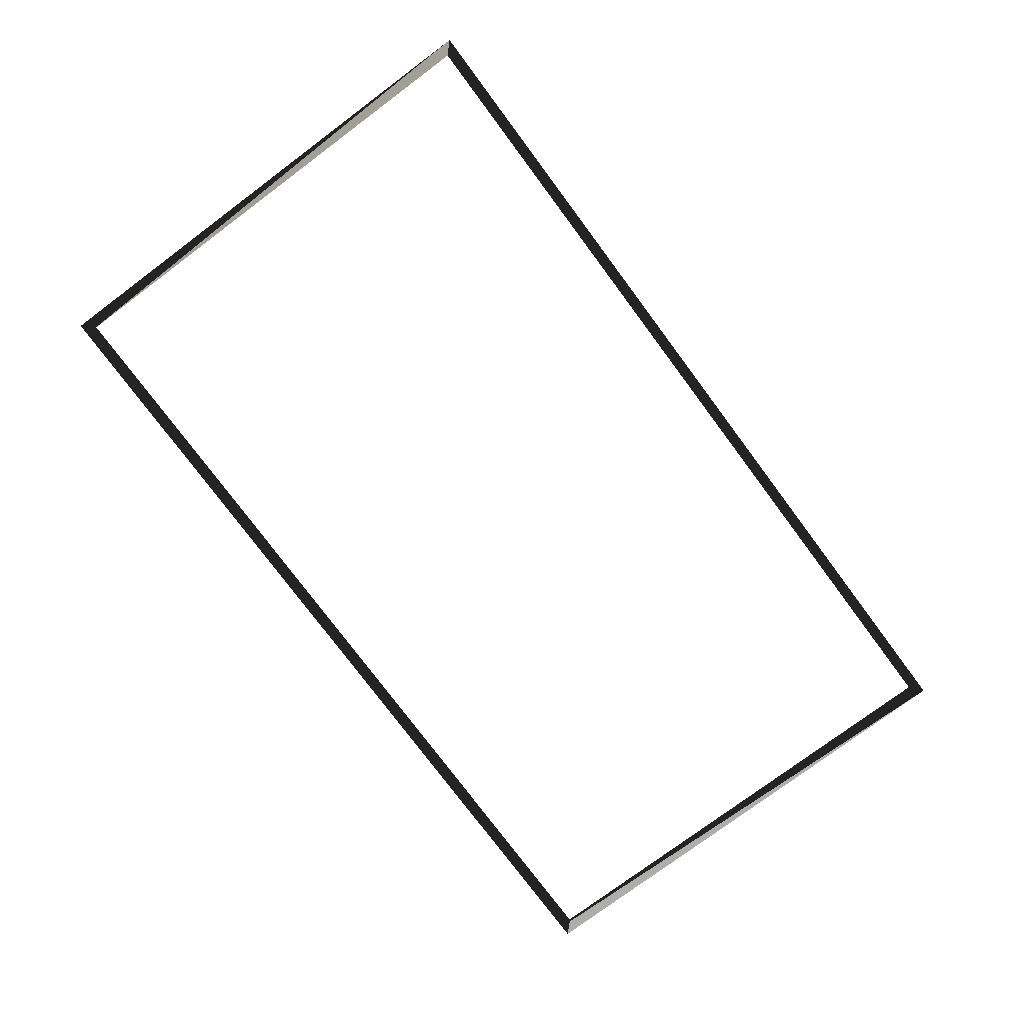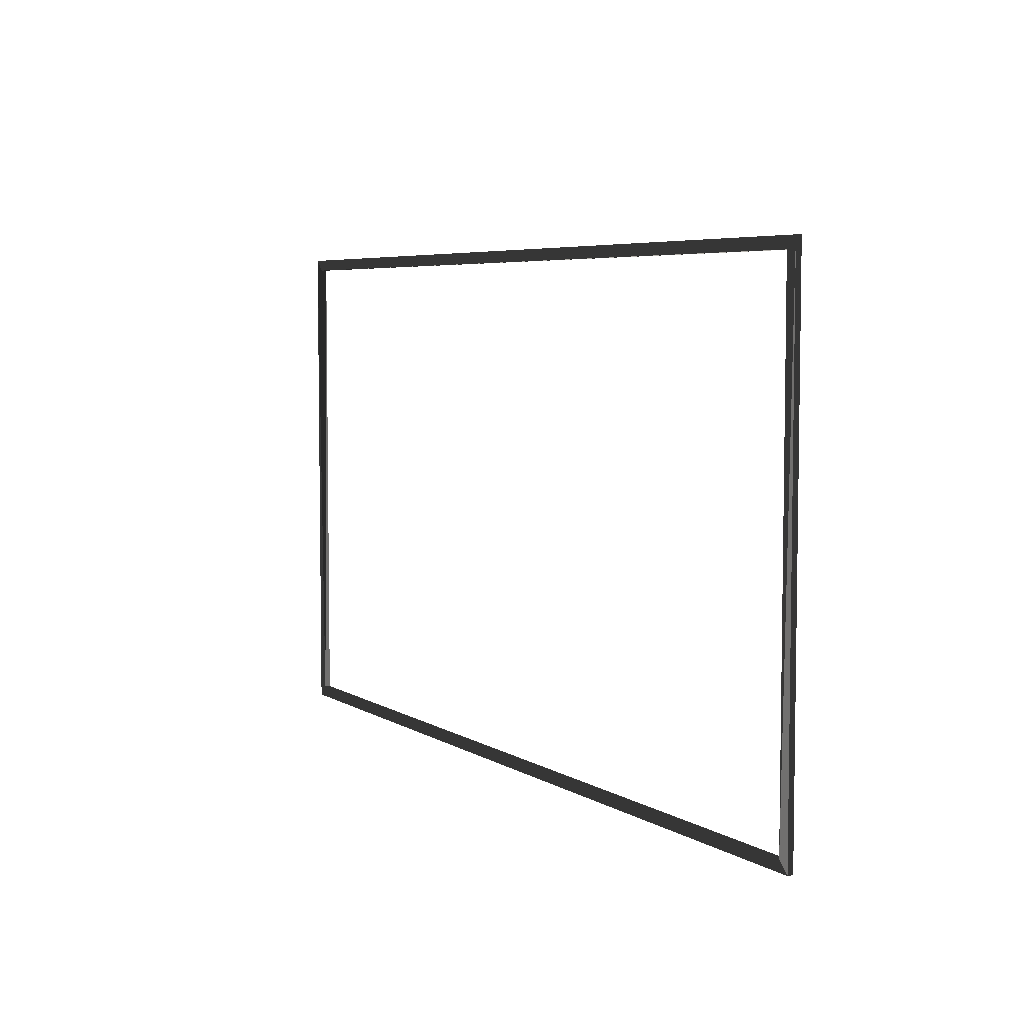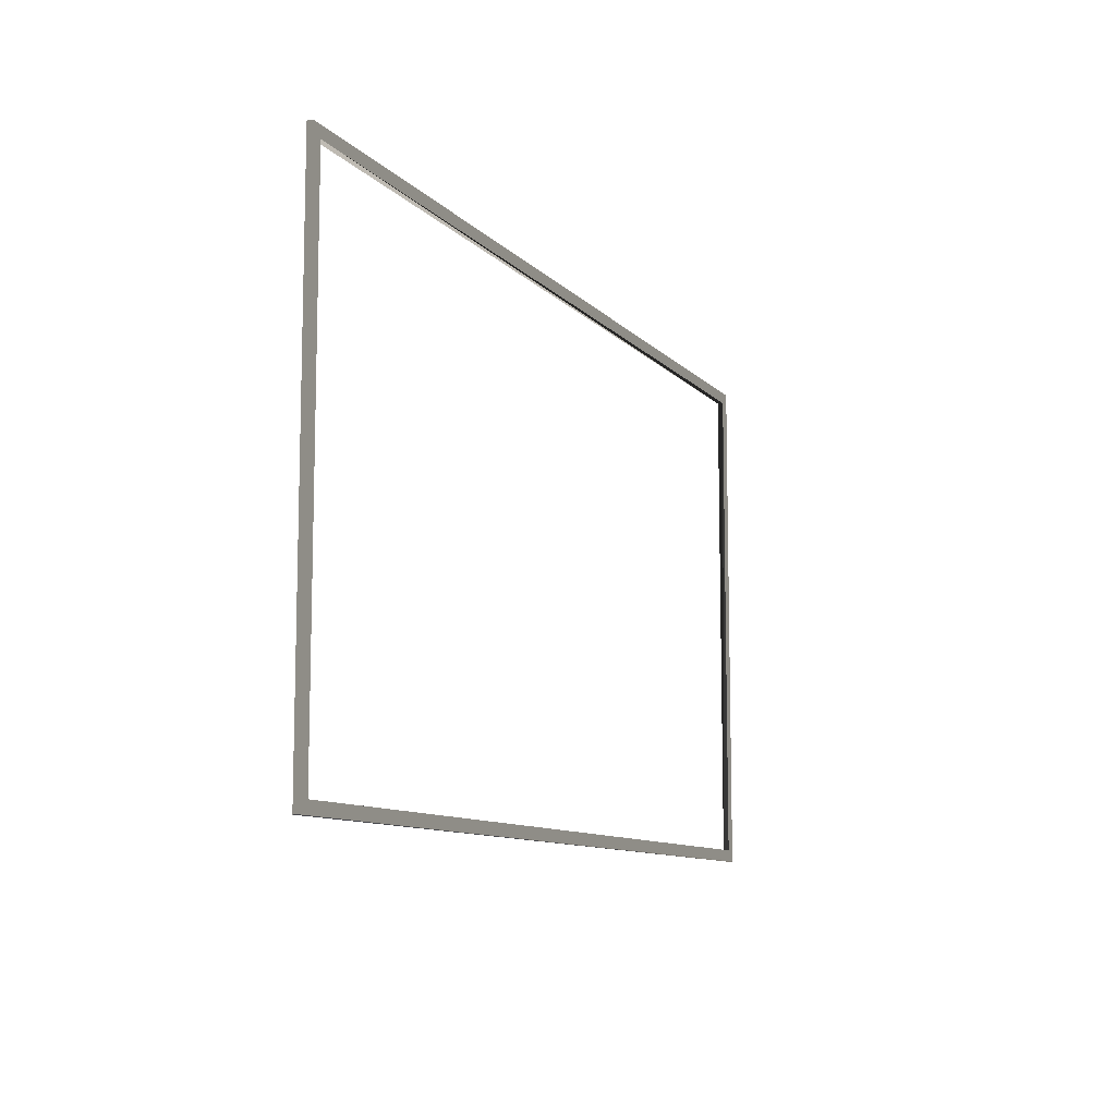
<metadata>
{"format":"obj","ext":"obj","renderer":"f3d","projection":"perspective","resolution":1024,"background":"white","views":[{"elev":-77.1,"azim":126.7,"up":"+Z"},{"elev":5.5,"azim":-119.5,"up":"+Y"},{"elev":-10.0,"azim":-66.2,"up":"+Y"}]}
</metadata>
<code>
v -80 -45 1
v -80 -45 -0.001
v 80 -45 -0.001
v 80 -45 1
v -80 45 -0.001
v -80 45 1
v 80 45 1
v 80 45 -0.001
v -78 43 -0.001
v -78 -43 -0.001
v 78 43 1
v 78 43 -0.001
v 78 -43 -0.001
v 78 -43 1
v -78 43 1
v -78 -43 1
f 1 2 3
f 1 3 4
f 5 6 7
f 5 7 8
f 2 5 10
f 11 12 13
f 11 13 14
f 13 12 8
f 15 9 12
f 15 12 11
f 9 5 12
f 9 10 5
f 8 12 5
f 10 16 14
f 10 14 13
f 8 4 3
f 3 2 13
f 8 3 13
f 10 13 2
f 16 15 6
f 16 6 1
f 8 7 4
f 7 11 14
f 7 14 4
f 2 6 5
f 6 15 11
f 6 11 7
f 16 10 9
f 16 9 15
f 16 1 14
f 1 4 14
f 6 2 1

</code>
